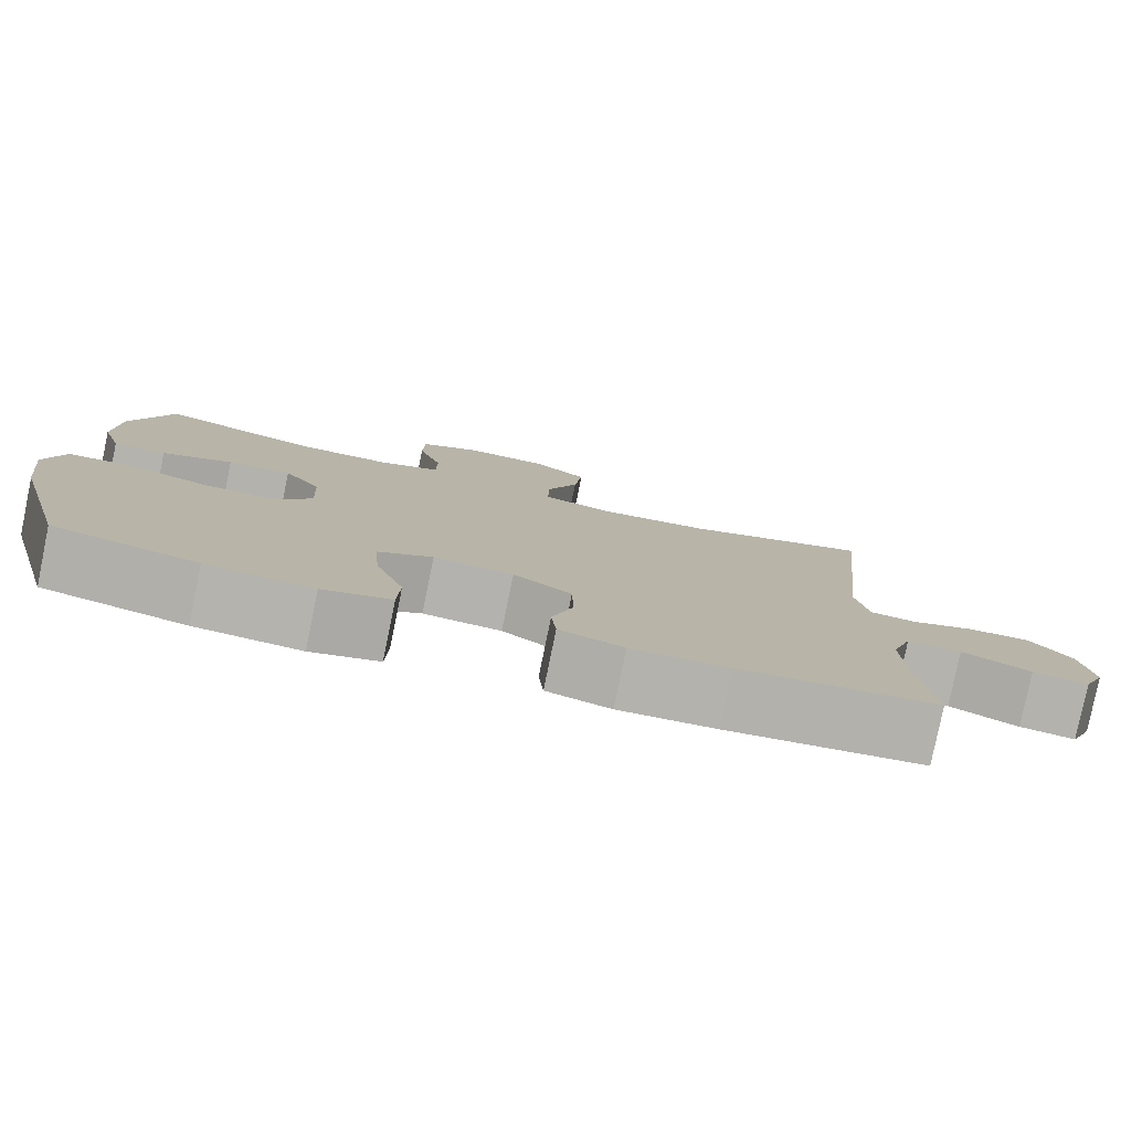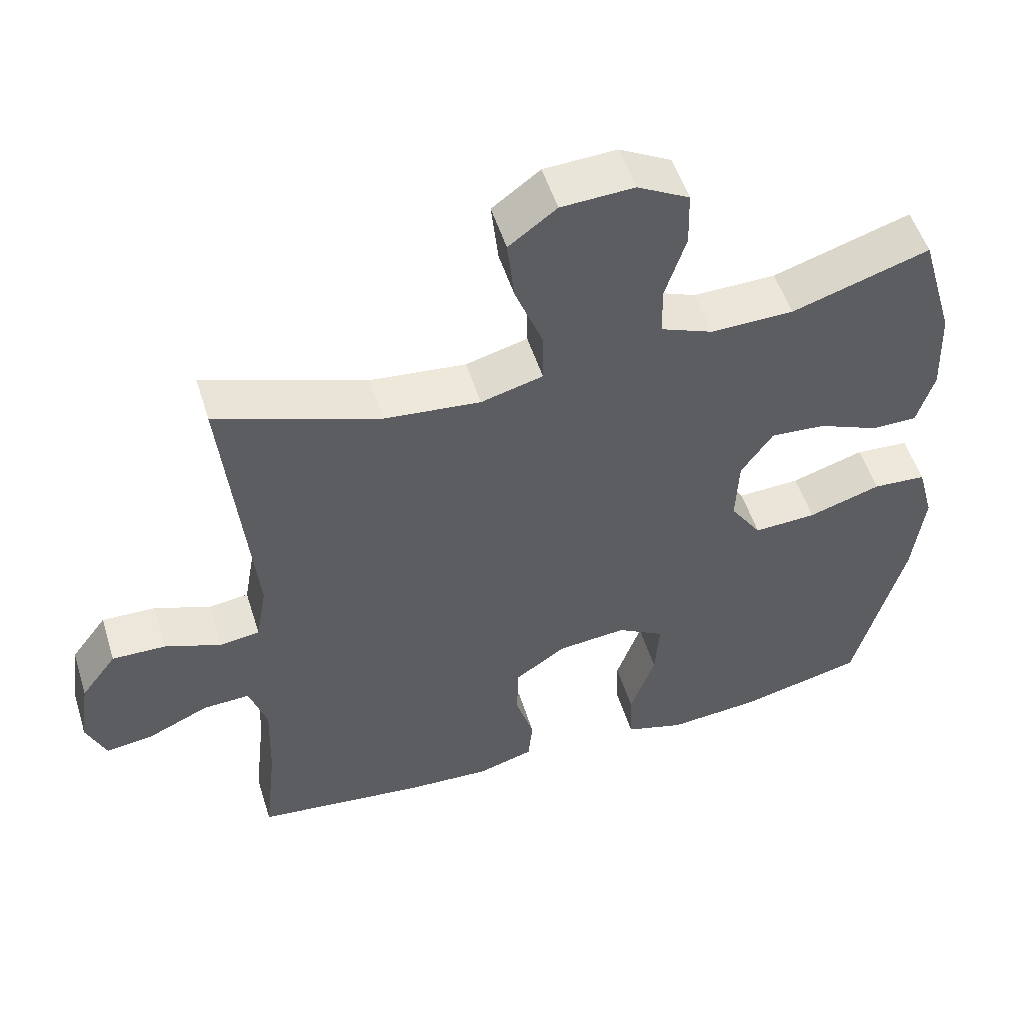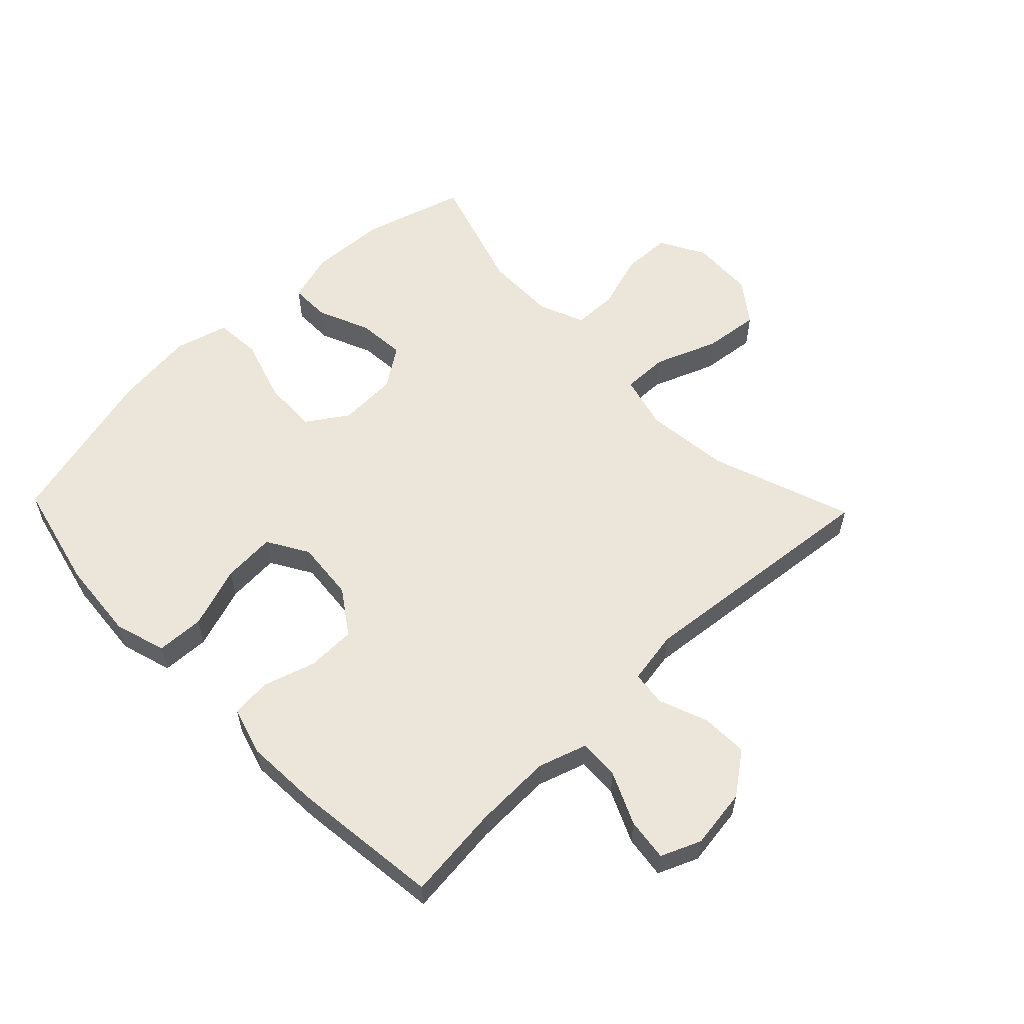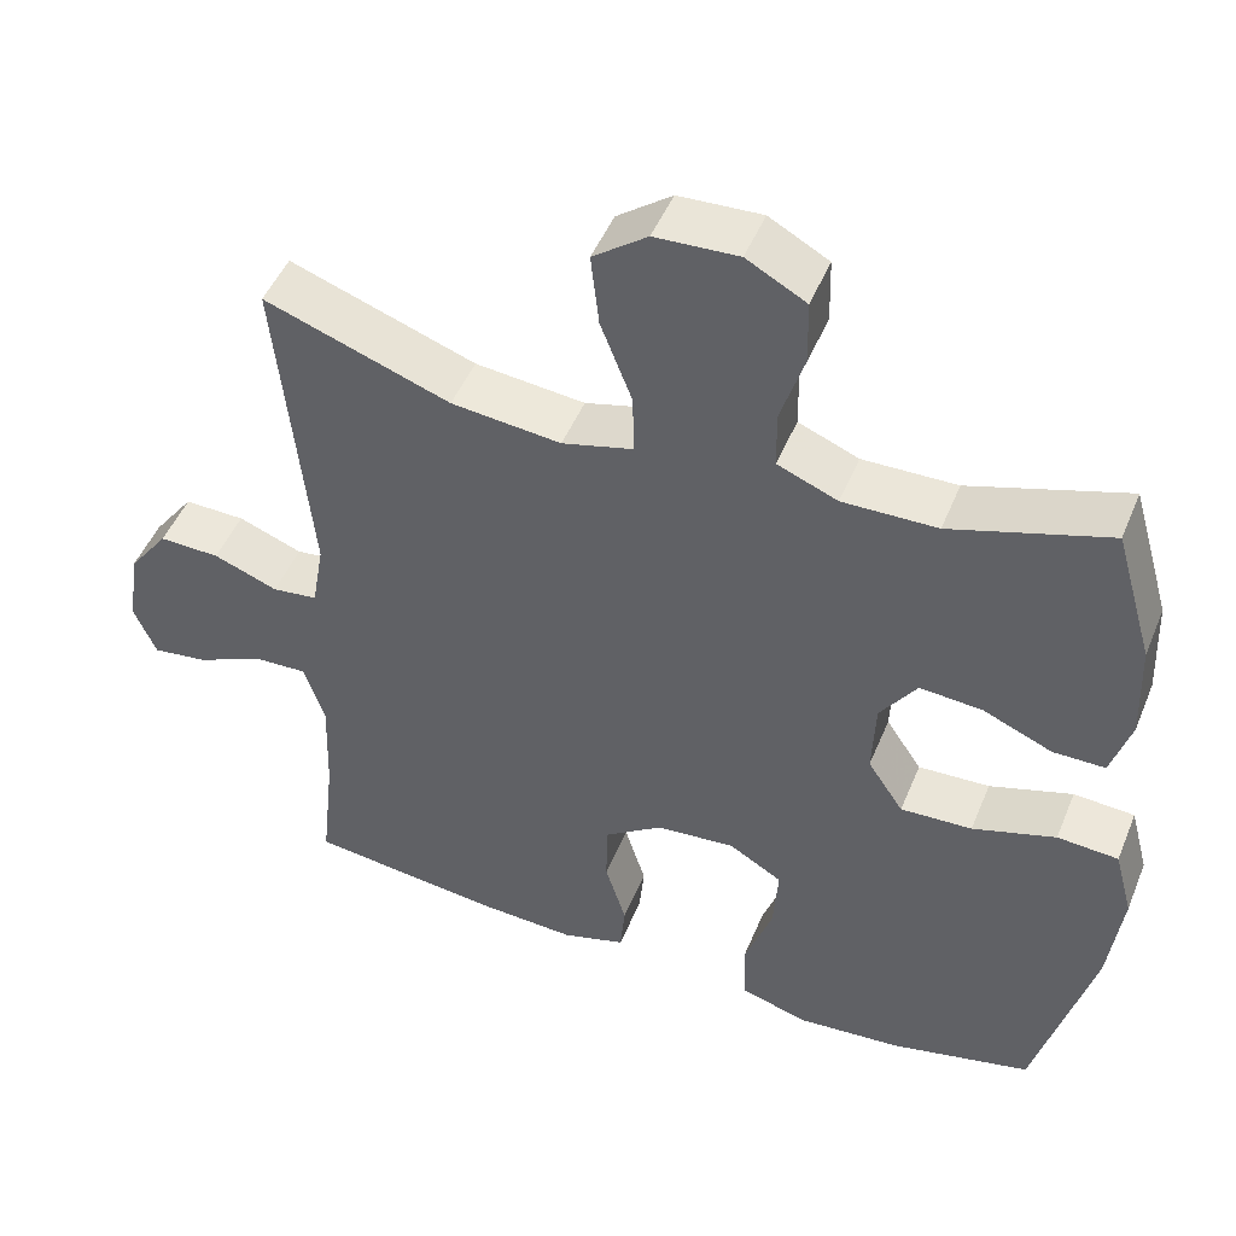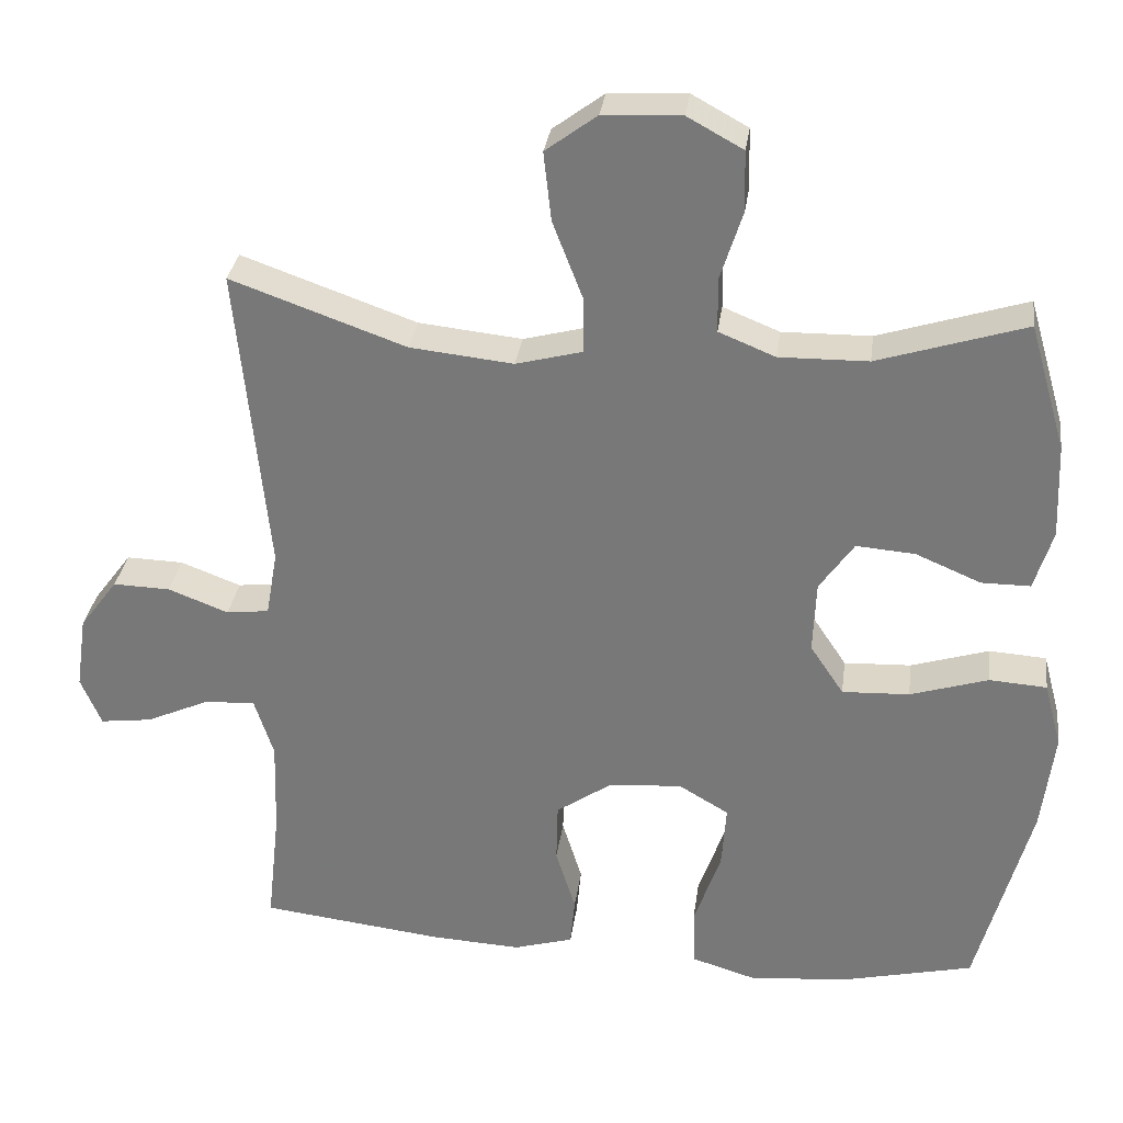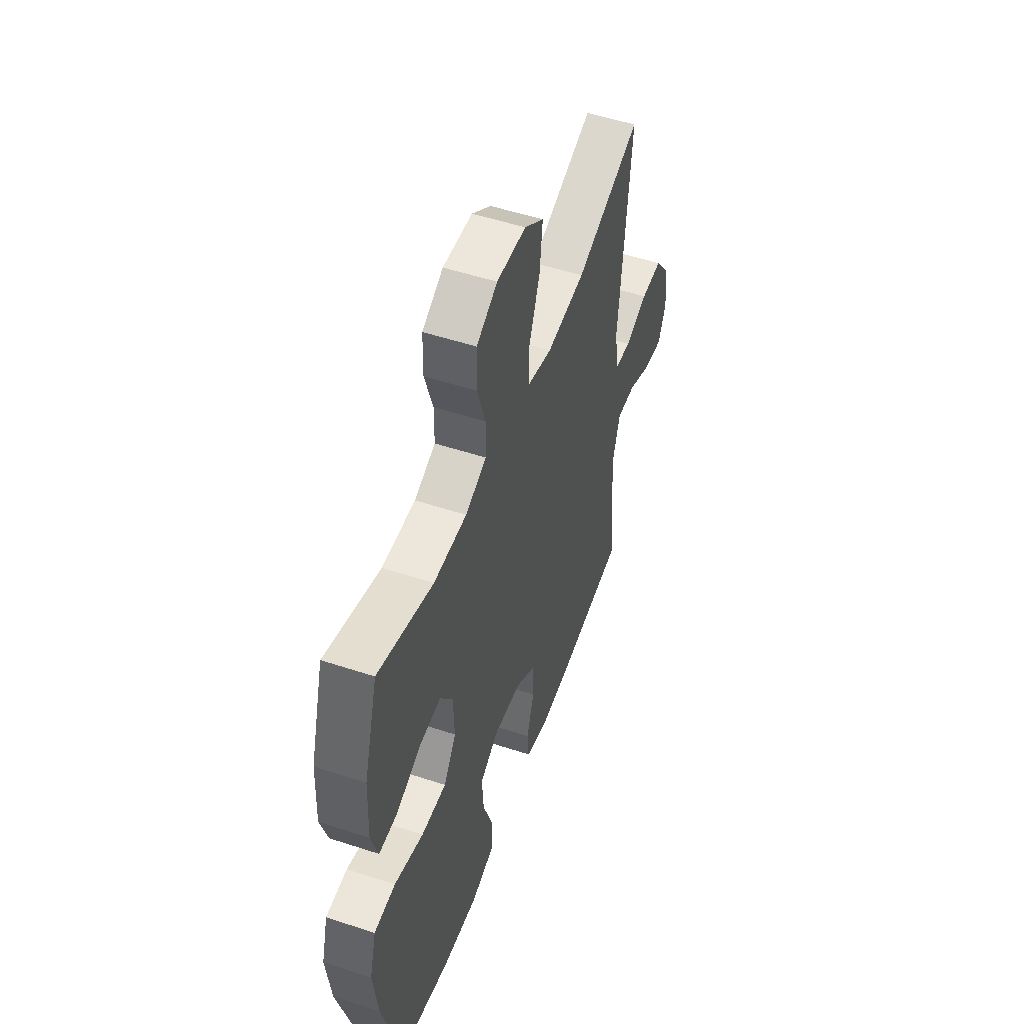
<metadata>
{"format":"obj","ext":"obj","renderer":"f3d","projection":"perspective","resolution":1024,"background":"white","views":[{"elev":-79.9,"azim":168.4,"up":"+Z"},{"elev":52.6,"azim":-17.3,"up":"+Z"},{"elev":57.5,"azim":-133.9,"up":"+Y"},{"elev":48.1,"azim":21.8,"up":"+Z"},{"elev":31.4,"azim":7.7,"up":"+Z"},{"elev":52.1,"azim":109.6,"up":"+Z"}]}
</metadata>
<code>
v -0.5 0.07 0.5
v -0.271 0.07 0.419
v -0.136 0.07 0.405
v -0.049 0.07 0.428
v -0.05 0.07 0.502
v -0.089 0.07 0.603
v -0.099 0.07 0.693
v -0.032 0.07 0.743
v 0.07 0.07 0.748
v 0.143 0.07 0.708
v 0.145 0.07 0.629
v 0.116 0.07 0.538
v 0.117 0.07 0.467
v 0.191 0.07 0.437
v 0.307 0.07 0.439
v 0.5 0.07 0.5
v 0.548 0.07 0.335
v 0.553 0.07 0.211
v 0.529 0.07 0.132
v 0.465 0.07 0.132
v 0.38 0.07 0.168
v 0.303 0.07 0.174
v 0.258 0.07 0.109
v 0.254 0.07 0.014
v 0.298 0.07 -0.052
v 0.386 0.07 -0.048
v 0.488 0.07 -0.016
v 0.563 0.07 -0.021
v 0.586 0.07 -0.107
v 0.57 0.07 -0.238
v 0.5 0.07 -0.5
v 0.326 0.07 -0.541
v 0.197 0.07 -0.552
v 0.114 0.07 -0.527
v 0.111 0.07 -0.45
v 0.146 0.07 -0.35
v 0.152 0.07 -0.265
v 0.086 0.07 -0.226
v -0.011 0.07 -0.235
v -0.082 0.07 -0.284
v -0.084 0.07 -0.363
v -0.058 0.07 -0.447
v -0.064 0.07 -0.511
v -0.142 0.07 -0.534
v -0.26 0.07 -0.528
v -0.5 0.07 -0.5
v -0.483 0.07 -0.346
v -0.479 0.07 -0.222
v -0.504 0.07 -0.144
v -0.57 0.07 -0.147
v -0.654 0.07 -0.185
v -0.722 0.07 -0.194
v -0.749 0.07 -0.13
v -0.735 0.07 -0.033
v -0.685 0.07 0.034
v -0.61 0.07 0.032
v -0.531 0.07 0.002
v -0.475 0.07 0.009
v -0.46 0.07 0.095
v -0.5 0 0.5
v -0.271 0 0.419
v -0.136 0 0.405
v -0.049 0 0.428
v -0.05 0 0.502
v -0.089 0 0.603
v -0.099 0 0.693
v -0.032 0 0.743
v 0.07 0 0.748
v 0.143 0 0.708
v 0.145 0 0.629
v 0.116 0 0.538
v 0.117 0 0.467
v 0.191 0 0.437
v 0.307 0 0.439
v 0.5 0 0.5
v 0.548 0 0.335
v 0.553 0 0.211
v 0.529 0 0.132
v 0.465 0 0.132
v 0.38 0 0.168
v 0.303 0 0.174
v 0.258 0 0.109
v 0.254 0 0.014
v 0.298 0 -0.052
v 0.386 0 -0.048
v 0.488 0 -0.016
v 0.563 0 -0.021
v 0.586 0 -0.107
v 0.57 0 -0.238
v 0.5 0 -0.5
v 0.326 0 -0.541
v 0.197 0 -0.552
v 0.114 0 -0.527
v 0.111 0 -0.45
v 0.146 0 -0.35
v 0.152 0 -0.265
v 0.086 0 -0.226
v -0.011 0 -0.235
v -0.082 0 -0.284
v -0.084 0 -0.363
v -0.058 0 -0.447
v -0.064 0 -0.511
v -0.142 0 -0.534
v -0.26 0 -0.528
v -0.5 0 -0.5
v -0.483 0 -0.346
v -0.479 0 -0.222
v -0.504 0 -0.144
v -0.57 0 -0.147
v -0.654 0 -0.185
v -0.722 0 -0.194
v -0.749 0 -0.13
v -0.735 0 -0.033
v -0.685 0 0.034
v -0.61 0 0.032
v -0.531 0 0.002
v -0.475 0 0.009
v -0.46 0 0.095
f 54 55 56 57
f 54 57 58
f 53 54 58
f 50 51 52 53
f 49 50 53 58
f 48 49 58
f 44 45 46 47
f 44 47 48
f 41 42 43 44
f 40 41 44 48
f 39 40 48 58
f 33 34 35 36
f 33 36 37
f 32 33 37
f 31 32 37
f 30 31 37
f 29 30 37 38
f 26 27 28 29
f 25 26 29 38
f 18 19 20 21
f 18 21 22
f 15 16 17 18
f 14 15 18 22
f 13 14 22 23
f 9 10 11 12
f 9 12 13
f 8 9 13
f 5 6 7 8
f 4 5 8 13
f 3 4 13 23
f 59 1 2
f 24 25 38 39
f 24 39 58 59
f 23 24 59
f 2 3 23 59
f 116 115 114 113
f 117 116 113
f 117 113 112
f 112 111 110 109
f 117 112 109 108
f 117 108 107
f 106 105 104 103
f 107 106 103
f 103 102 101 100
f 107 103 100 99
f 117 107 99 98
f 95 94 93 92
f 96 95 92
f 96 92 91
f 96 91 90
f 96 90 89
f 97 96 89 88
f 88 87 86 85
f 97 88 85 84
f 80 79 78 77
f 81 80 77
f 77 76 75 74
f 81 77 74 73
f 82 81 73 72
f 71 70 69 68
f 72 71 68
f 72 68 67
f 67 66 65 64
f 72 67 64 63
f 82 72 63 62
f 61 60 118
f 98 97 84 83
f 118 117 98 83
f 118 83 82
f 118 82 62 61
f 1 60 61 2
f 2 61 62 3
f 3 62 63 4
f 4 63 64 5
f 5 64 65 6
f 6 65 66 7
f 7 66 67 8
f 8 67 68 9
f 9 68 69 10
f 10 69 70 11
f 11 70 71 12
f 12 71 72 13
f 13 72 73 14
f 14 73 74 15
f 15 74 75 16
f 16 75 76 17
f 17 76 77 18
f 18 77 78 19
f 19 78 79 20
f 20 79 80 21
f 21 80 81 22
f 22 81 82 23
f 23 82 83 24
f 24 83 84 25
f 25 84 85 26
f 26 85 86 27
f 27 86 87 28
f 28 87 88 29
f 29 88 89 30
f 30 89 90 31
f 31 90 91 32
f 32 91 92 33
f 33 92 93 34
f 34 93 94 35
f 35 94 95 36
f 36 95 96 37
f 37 96 97 38
f 38 97 98 39
f 39 98 99 40
f 40 99 100 41
f 41 100 101 42
f 42 101 102 43
f 43 102 103 44
f 44 103 104 45
f 45 104 105 46
f 46 105 106 47
f 47 106 107 48
f 48 107 108 49
f 49 108 109 50
f 50 109 110 51
f 51 110 111 52
f 52 111 112 53
f 53 112 113 54
f 54 113 114 55
f 55 114 115 56
f 56 115 116 57
f 57 116 117 58
f 58 117 118 59
f 59 118 60 1

</code>
